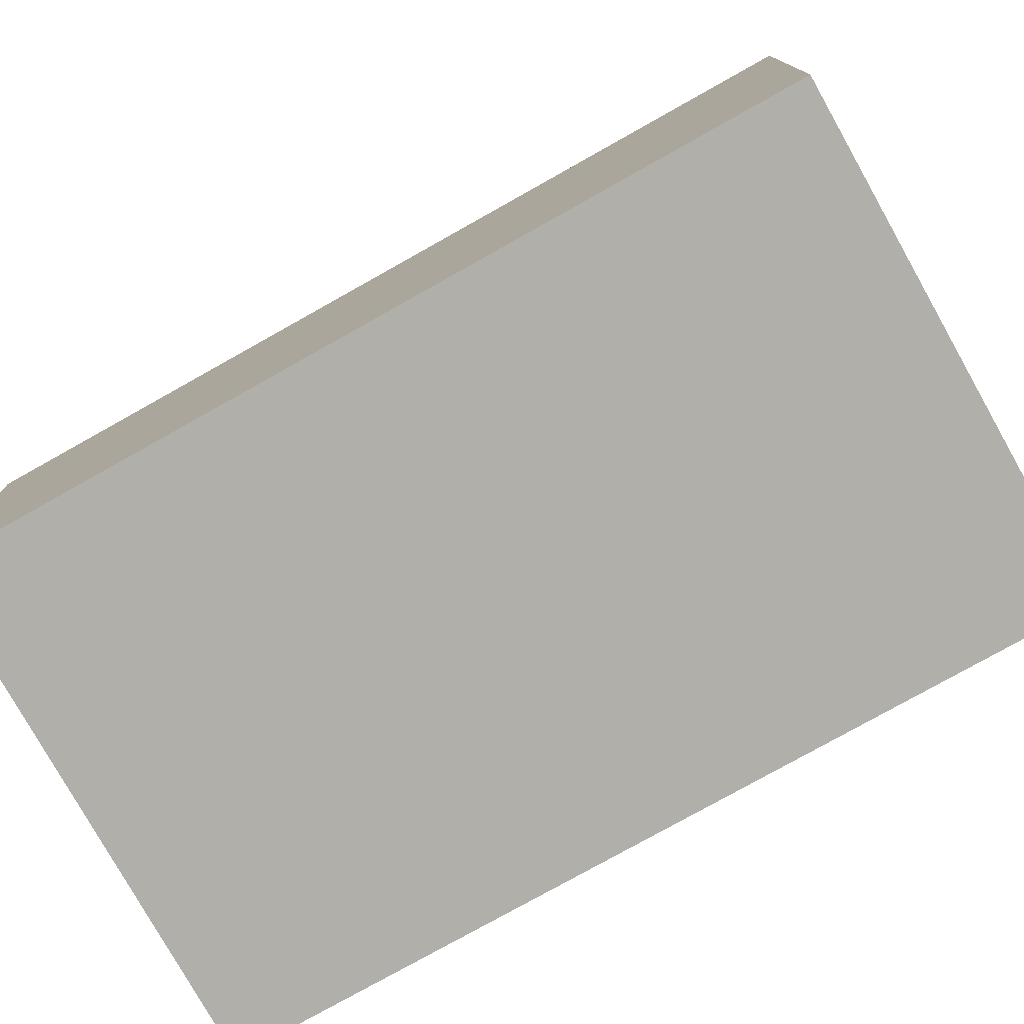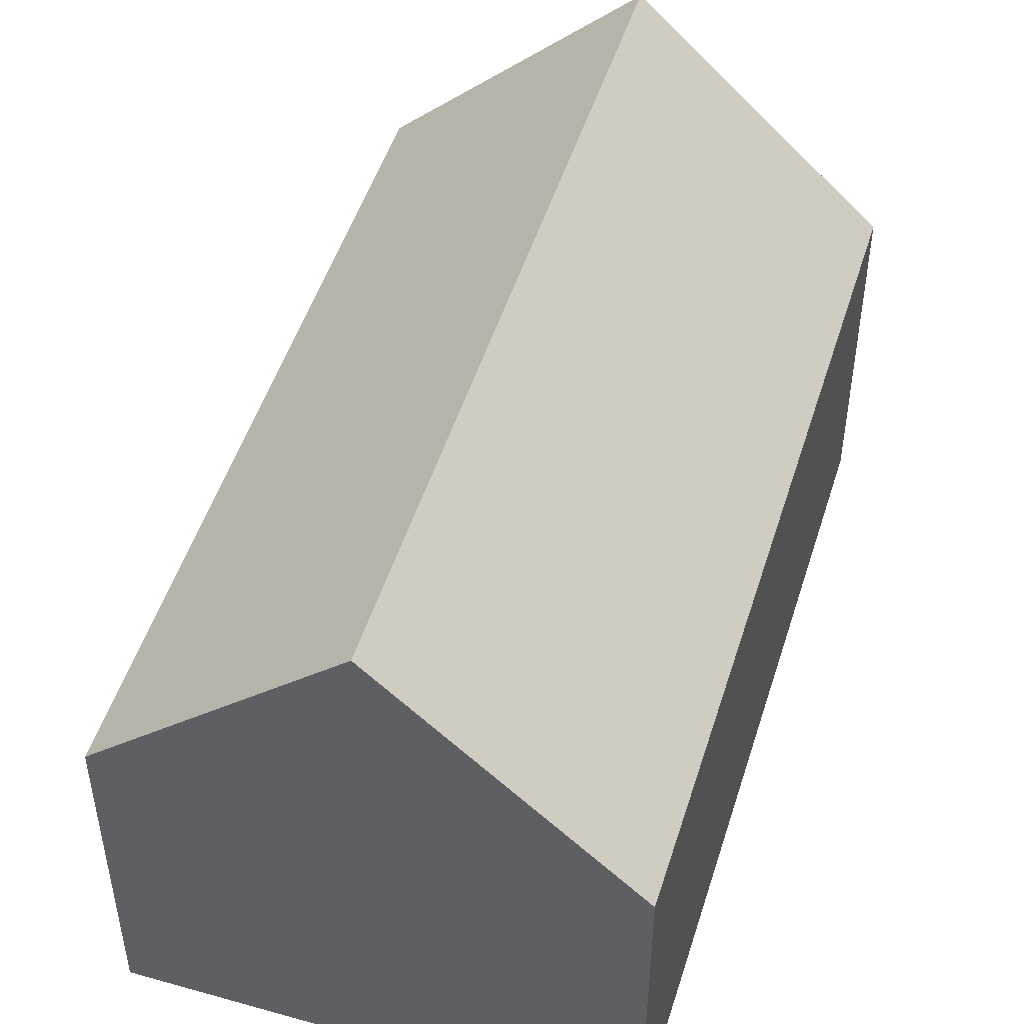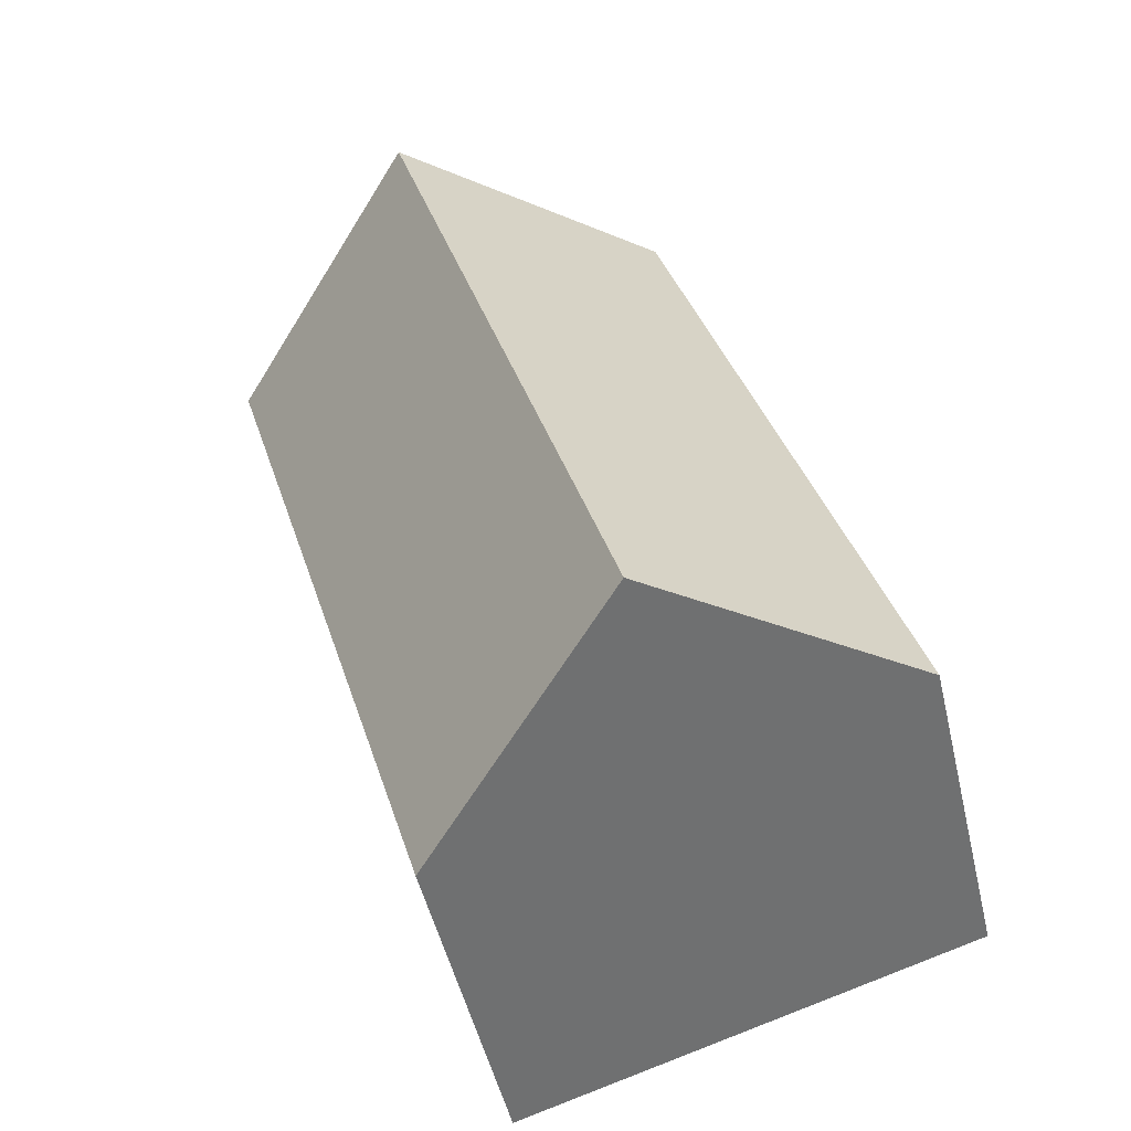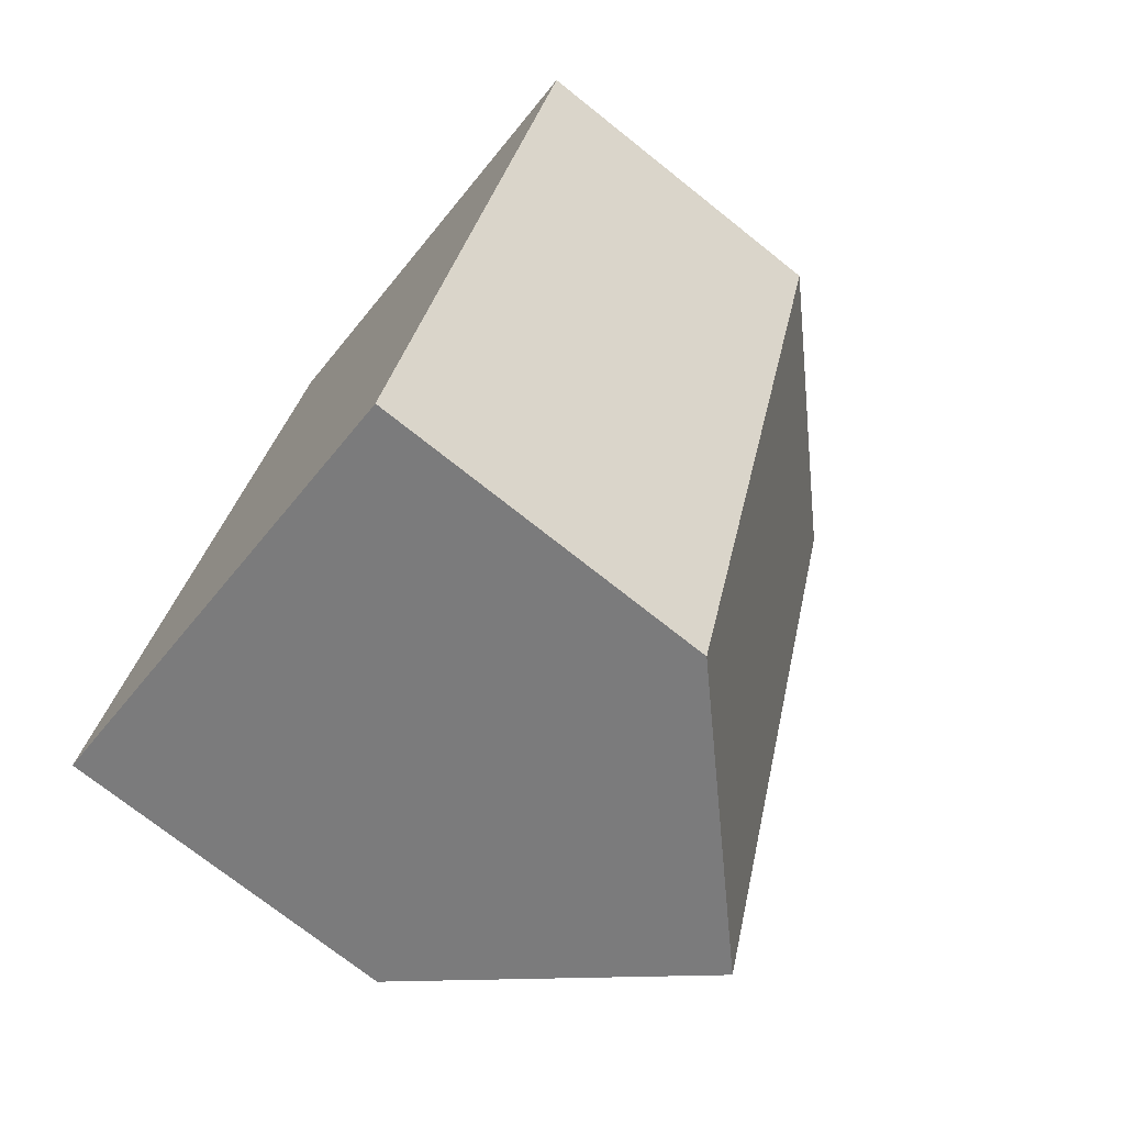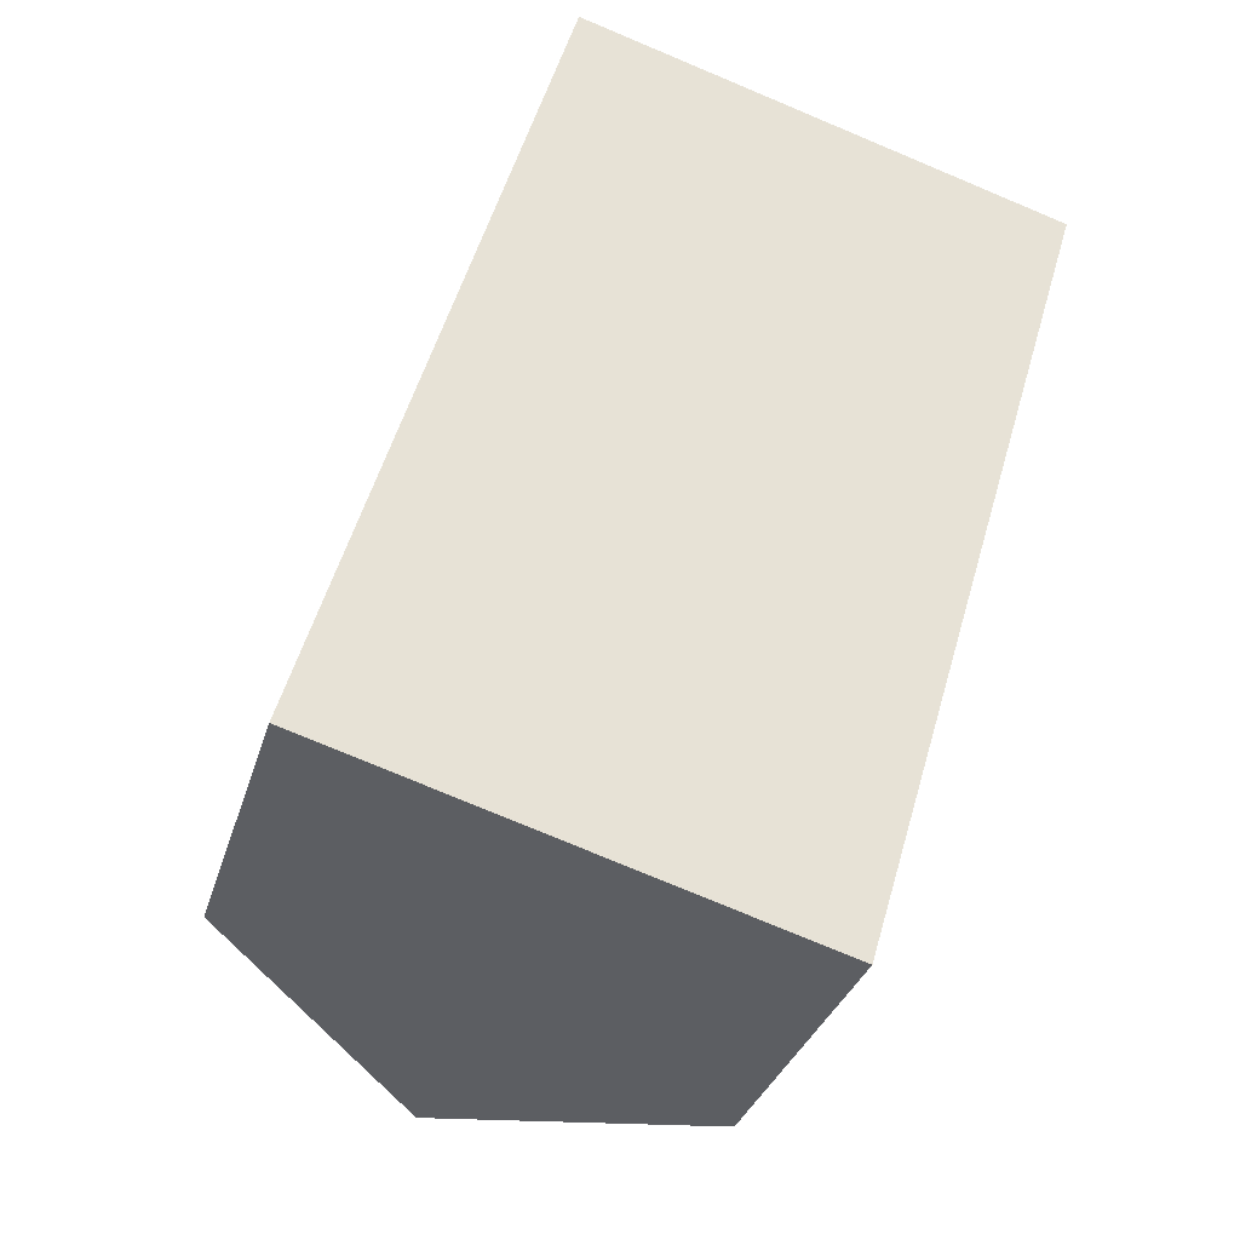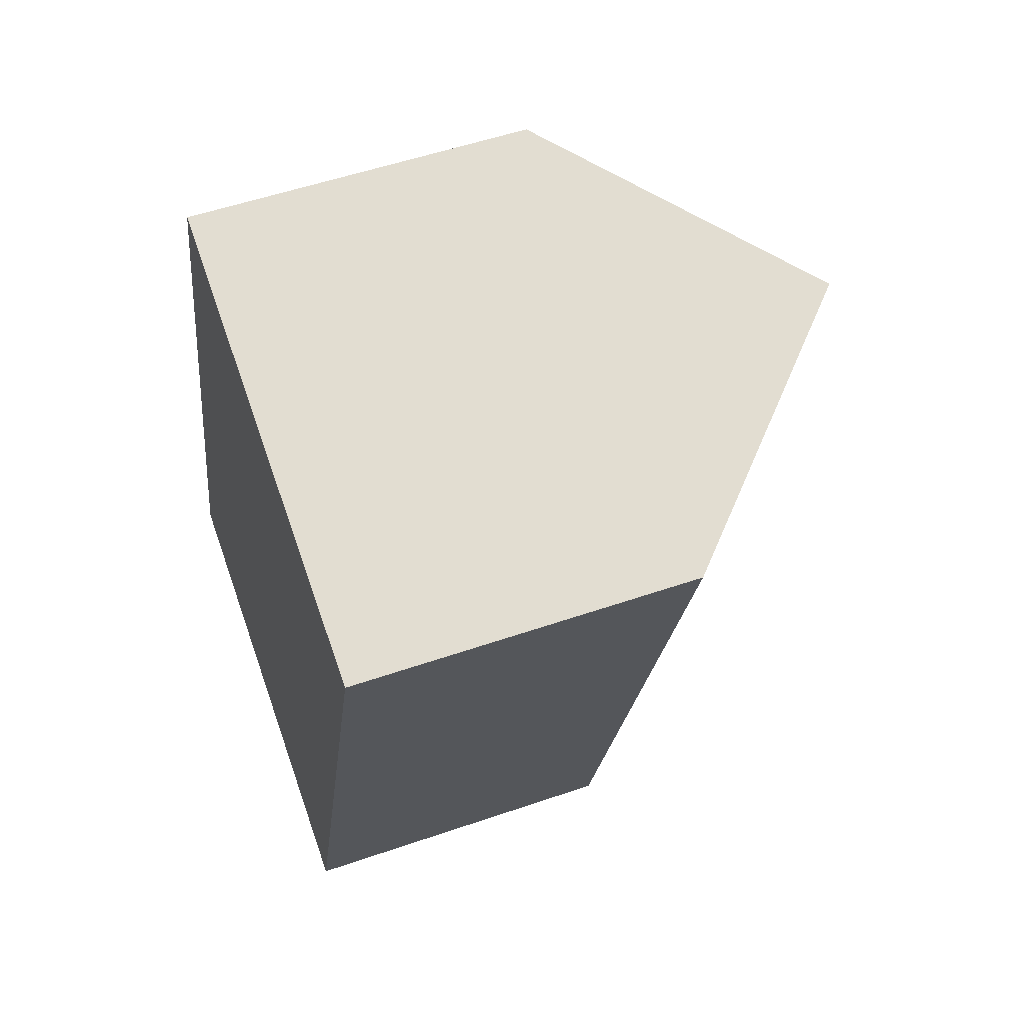
<metadata>
{"format":"obj","ext":"obj","renderer":"f3d","projection":"perspective","resolution":1024,"background":"white","views":[{"elev":-78.0,"azim":-44.1,"up":"+Y"},{"elev":49.8,"azim":-146.2,"up":"+Y"},{"elev":-50.7,"azim":-166.8,"up":"+Z"},{"elev":-73.3,"azim":51.5,"up":"+Z"},{"elev":-31.8,"azim":-15.5,"up":"+Z"},{"elev":53.7,"azim":69.8,"up":"+Z"}]}
</metadata>
<code>
v  11.69 8.621 -3.471
v  11.62 14.3 17.65
v  17.46 8.613 15.9
v  5.845 14.3 -1.736
v  5.778 8.616 19.4
v  0 8.616 5.276e-16
v  0 0 0
v  5.778 -1.188e-15 19.4
v  11.62 -1.081e-15 17.65
v  17.46 -9.735e-16 15.9
v  11.69 2.125e-16 -3.471
v  5.845 1.063e-16 -1.736
g defaultobject
f 1 2 3
f 2 1 4
f 5 4 6
f 4 5 2
f 7 5 6
f 5 7 8
f 5 3 2
f 3 5 8
f 3 8 9
f 3 9 10
f 3 11 1
f 11 3 10
f 1 6 4
f 6 1 7
f 7 1 12
f 12 1 11
f 9 11 10
f 11 9 8
f 11 8 12
f 12 8 7

</code>
